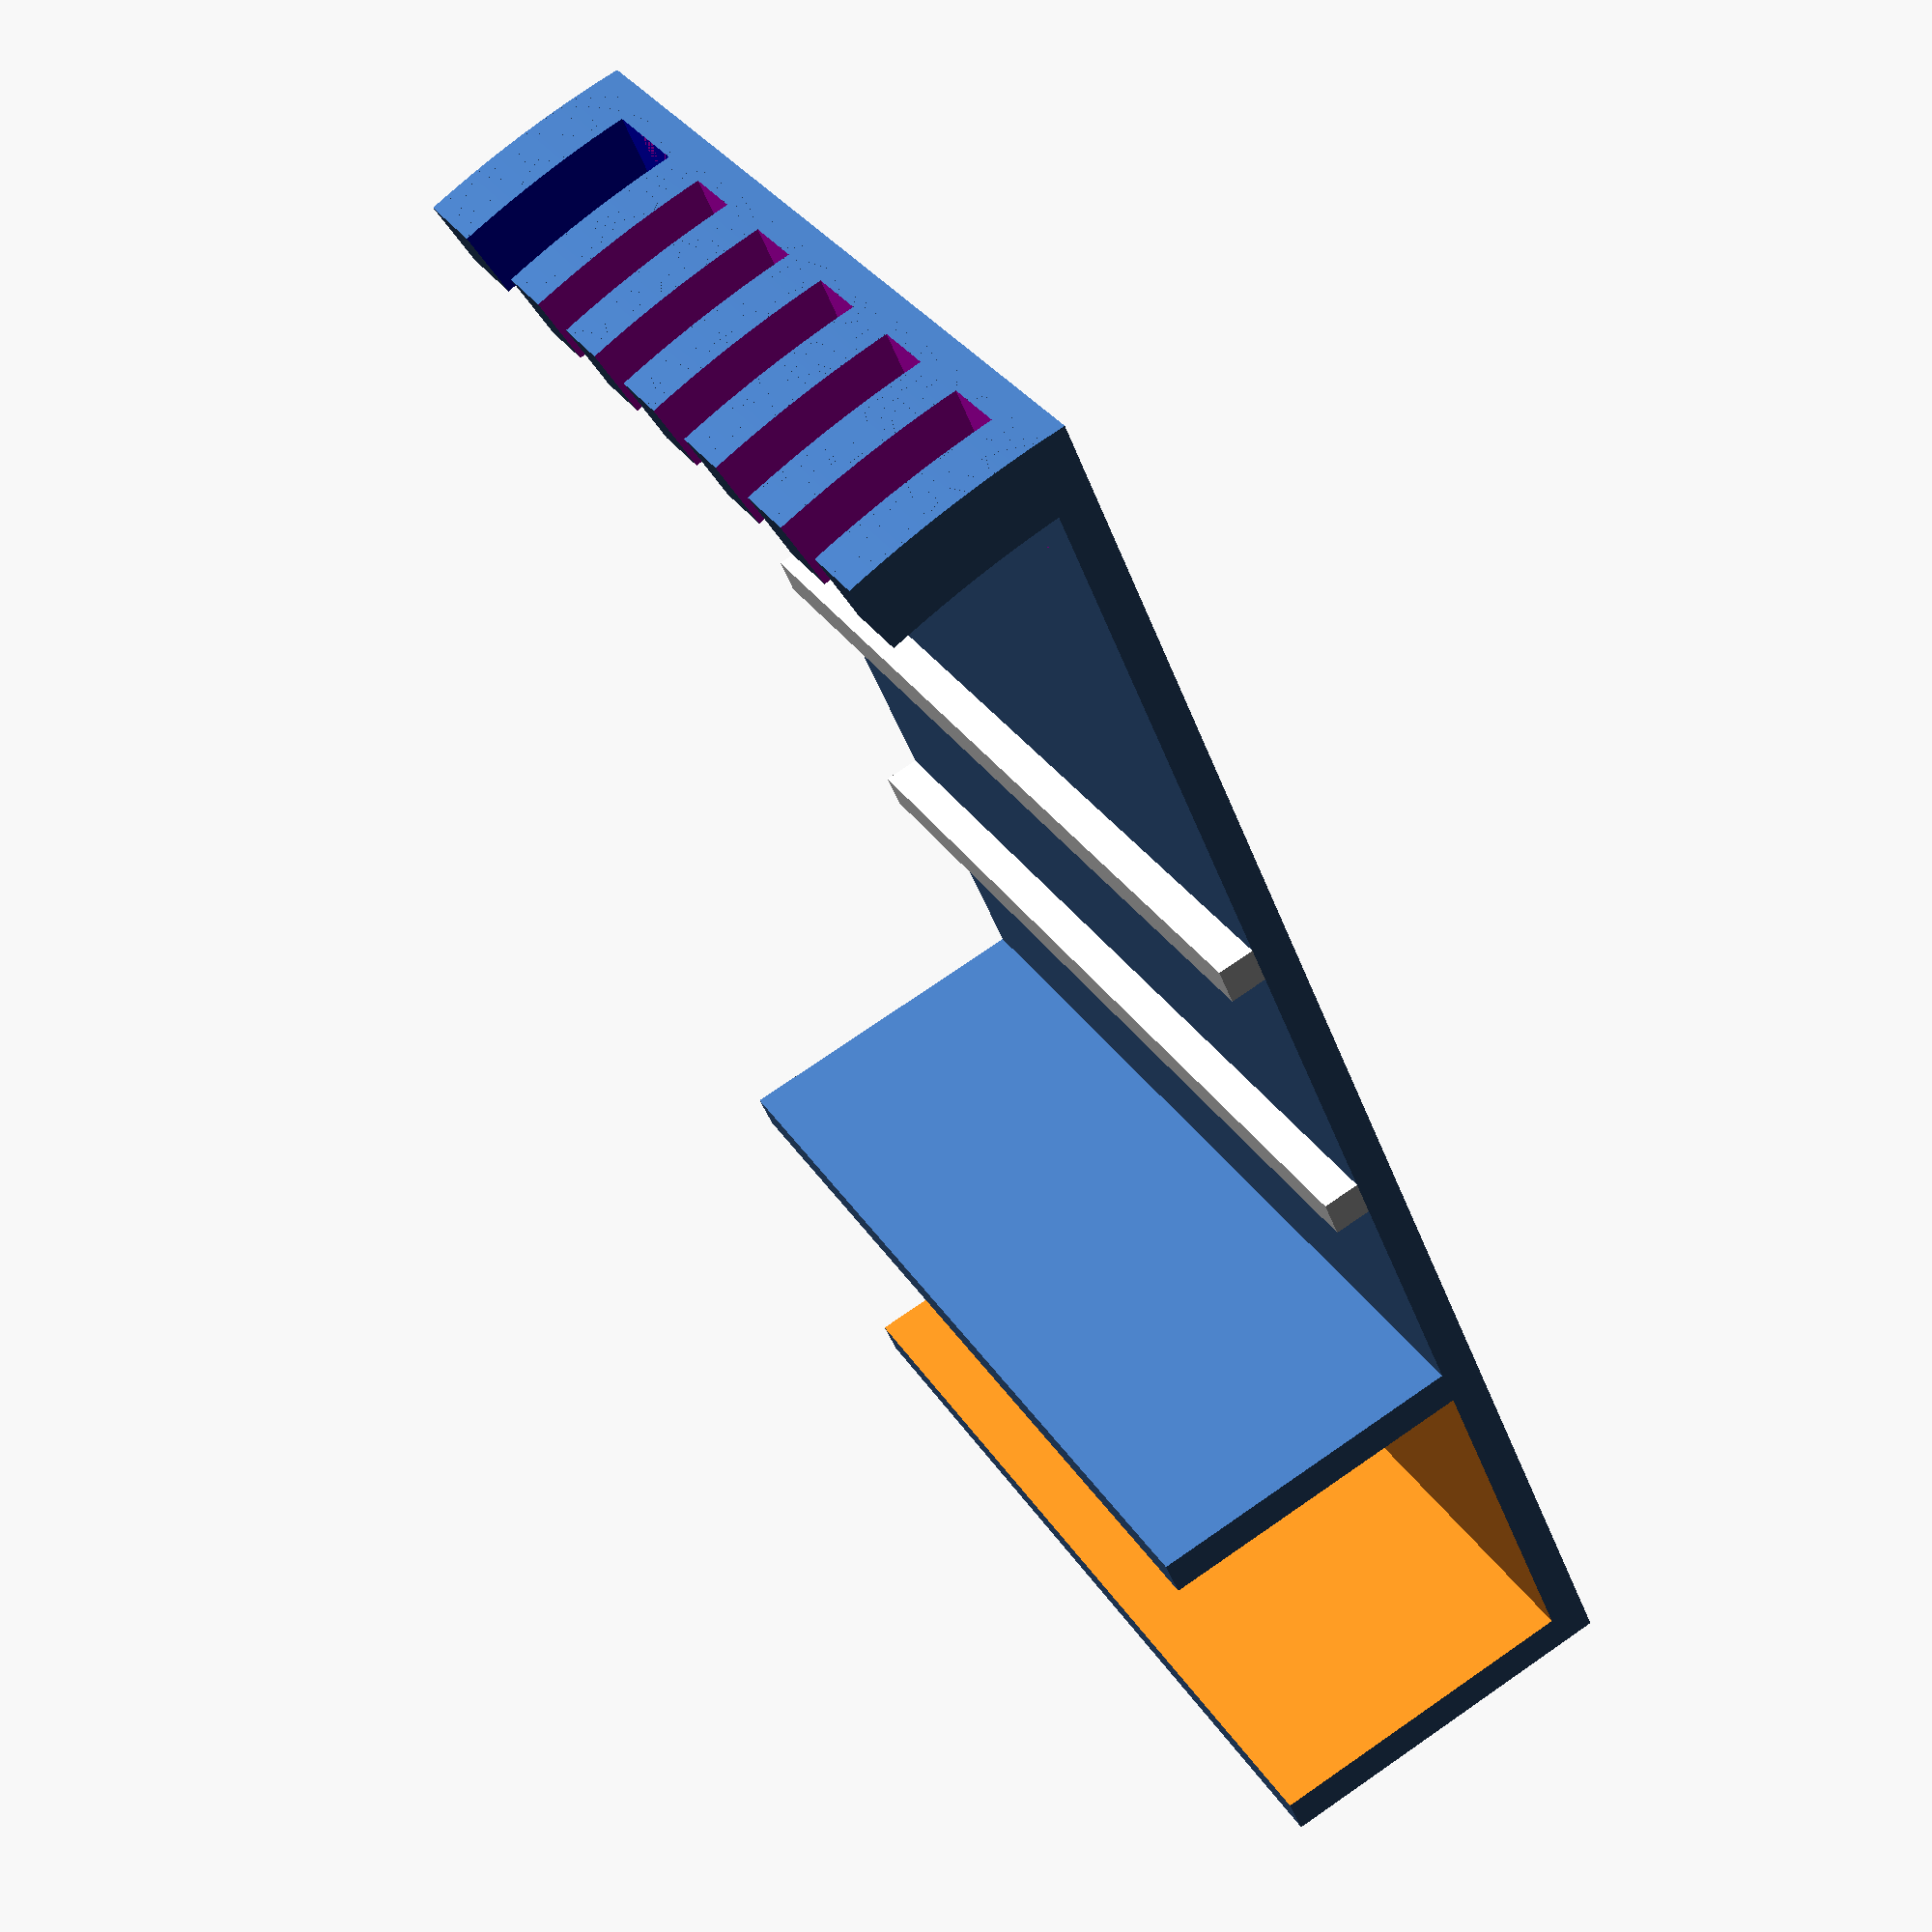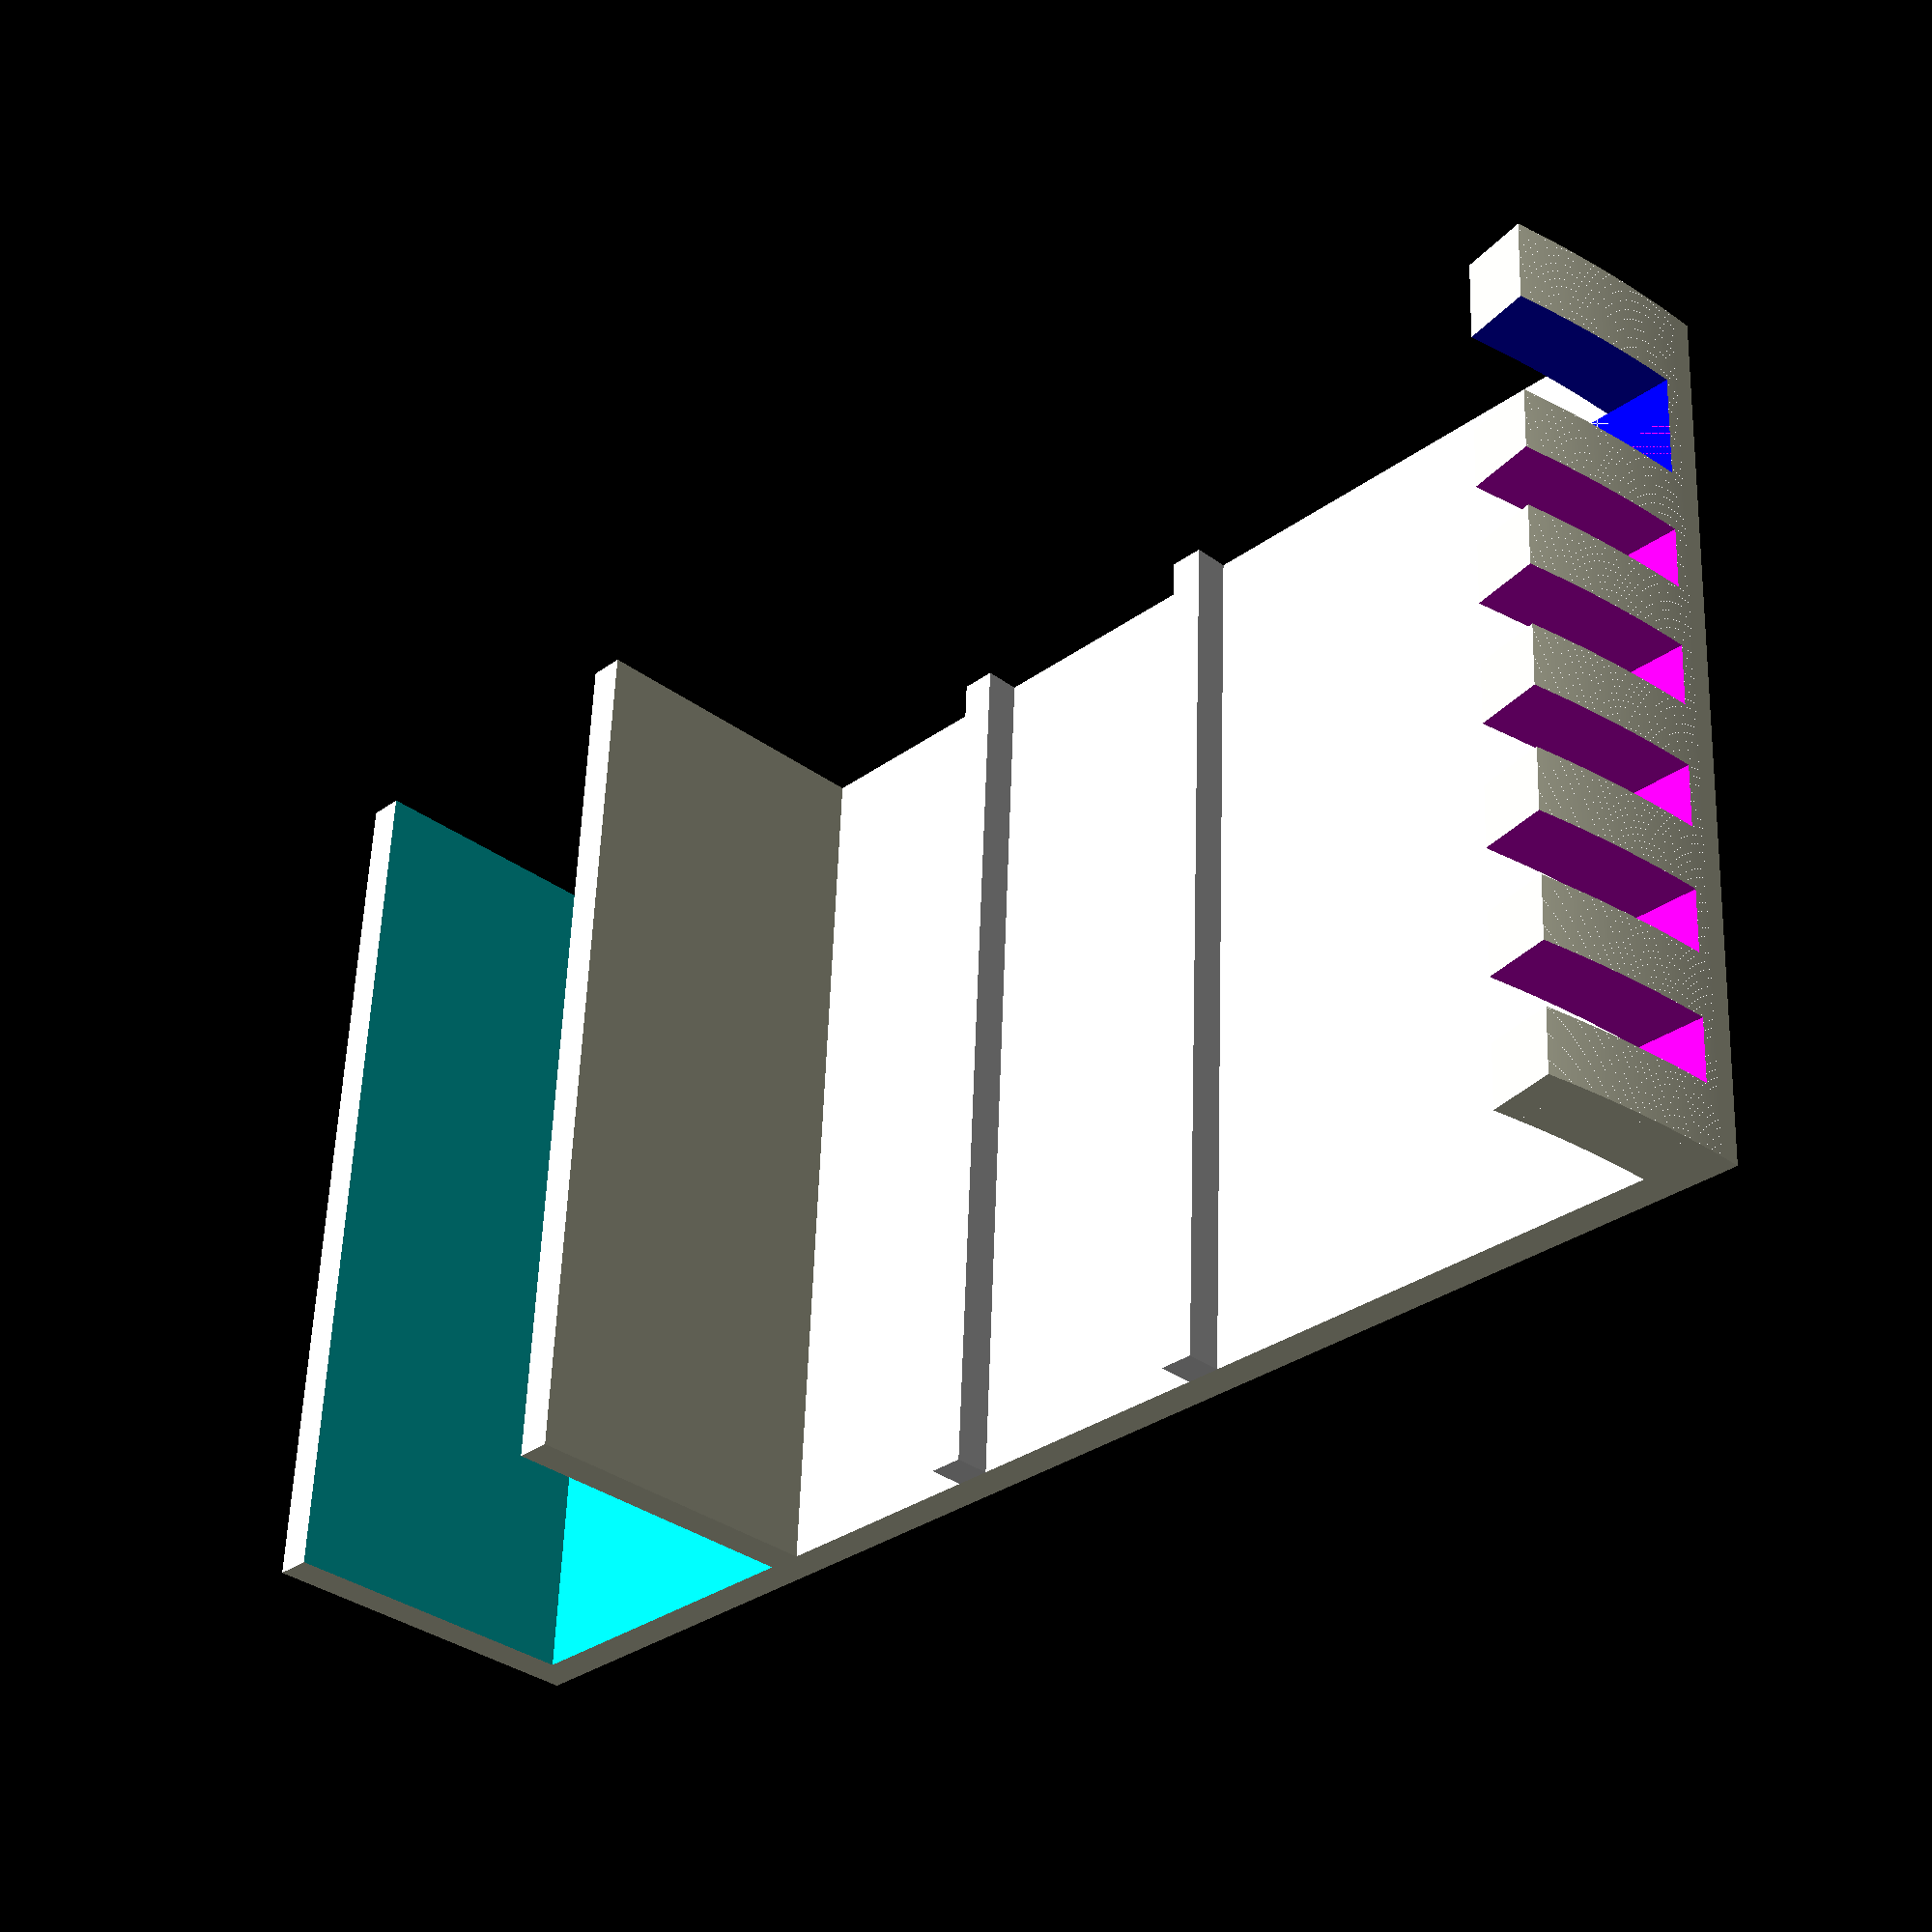
<openscad>
gap         =   3.7;
board       =  19.0;
thickness   =   2.0;
height      =  60.0;
depth       =  20.0;
width       = 14*gap;
hook_height =  12.0;
hook_thick  =   4.0;
mono        =   6.2;

//attachement to the board
translate([0, -board-2*thickness, 0])
difference() {
    cube([ width, board + 2* thickness, depth ]);

    translate([-thickness, thickness, thickness])
    cube([width + 2*thickness, board, depth ] );
}

//body
cube([ width, height, thickness]);

//text plate holder
color([1,1,1])
translate([0,0.25*height-thickness, thickness])
cube([width, thickness, thickness]);
color([1,1,1])
translate([0,0.5*height, thickness])
cube([width, thickness, thickness]);

//hanger for interdental brushes
difference() {
    union() {
        for (angle = [0:0.1:10]) {
            rotate([angle, 0, 0])
            translate([0, height, 0])
            cube([ width, hook_thick, 0.1*hook_height]);
        }
    }
    
    //interdental
    for (i = [0:1:5]) {
        color([1, 0, 1])
        translate([(2*i+2)*gap, height-hook_thick, thickness])
        cube([gap, 3*hook_thick, hook_height]);
    }
    
    //mono brush
    color([0, 0, 1])
    translate([3*gap-mono, height-hook_thick, thickness])
    cube([mono, 3*hook_thick, hook_height]);
    
}

</openscad>
<views>
elev=105.8 azim=141.7 roll=124.6 proj=p view=solid
elev=35.2 azim=92.9 roll=46.1 proj=p view=wireframe
</views>
